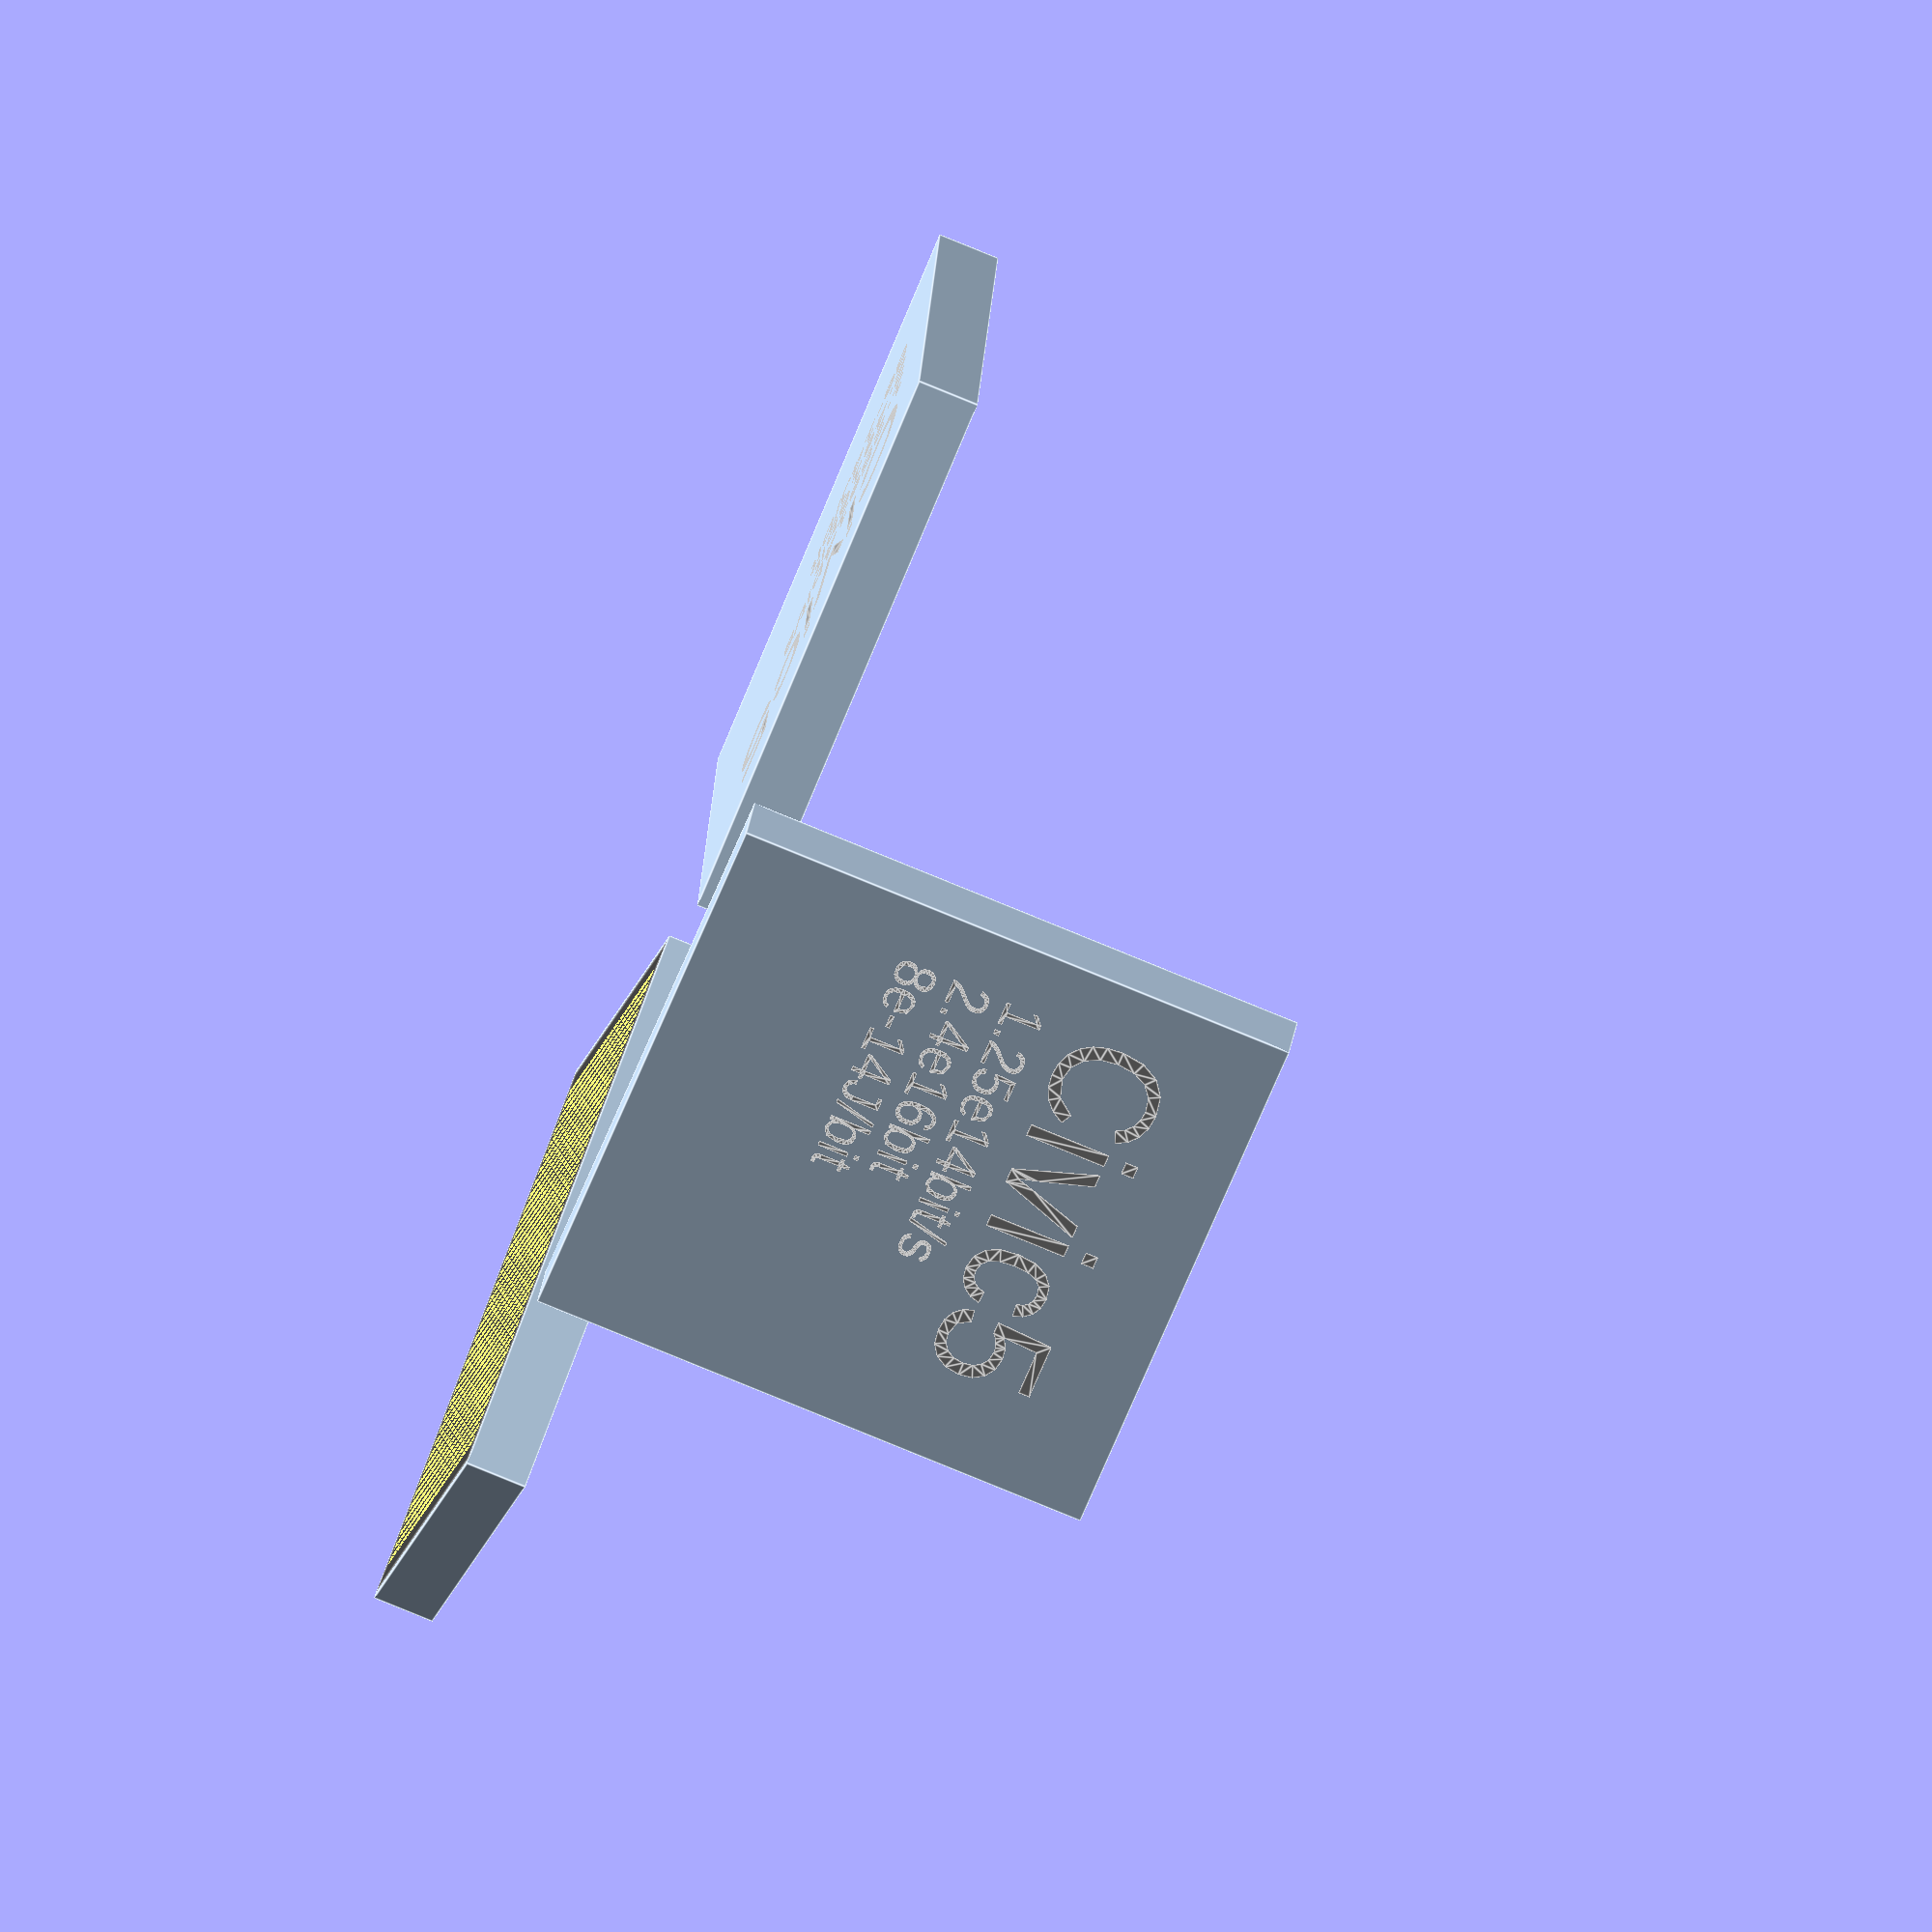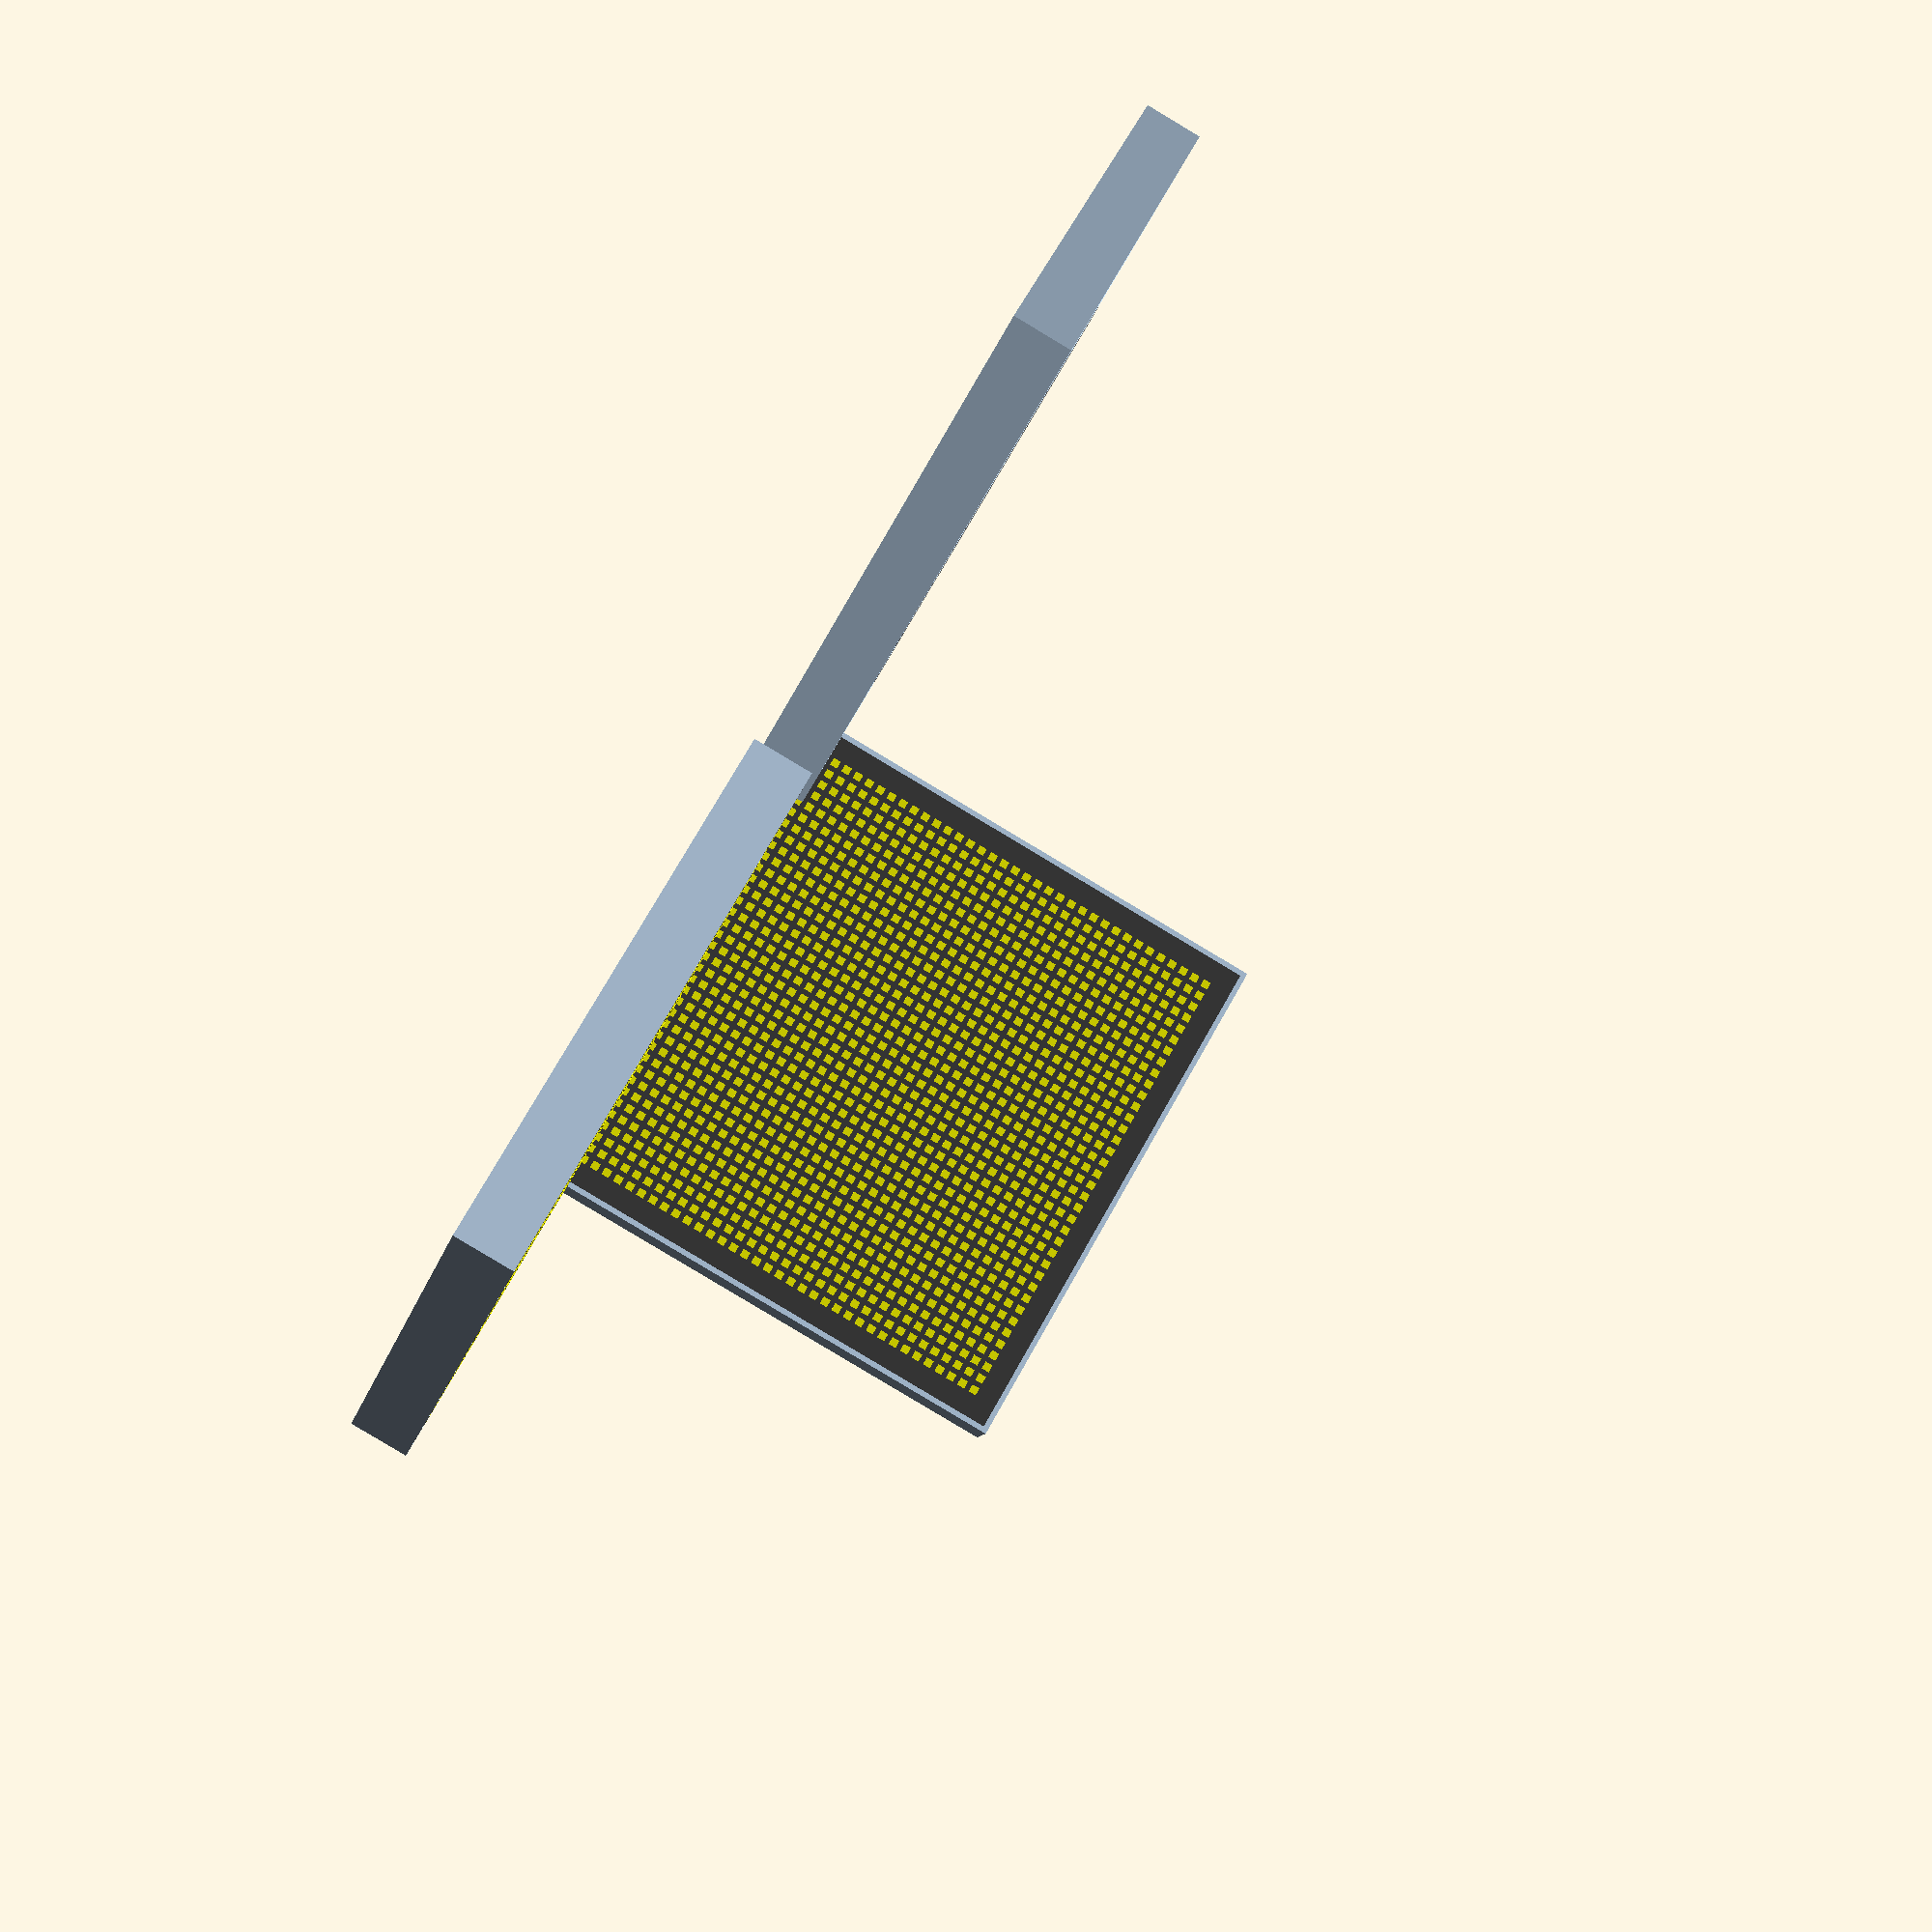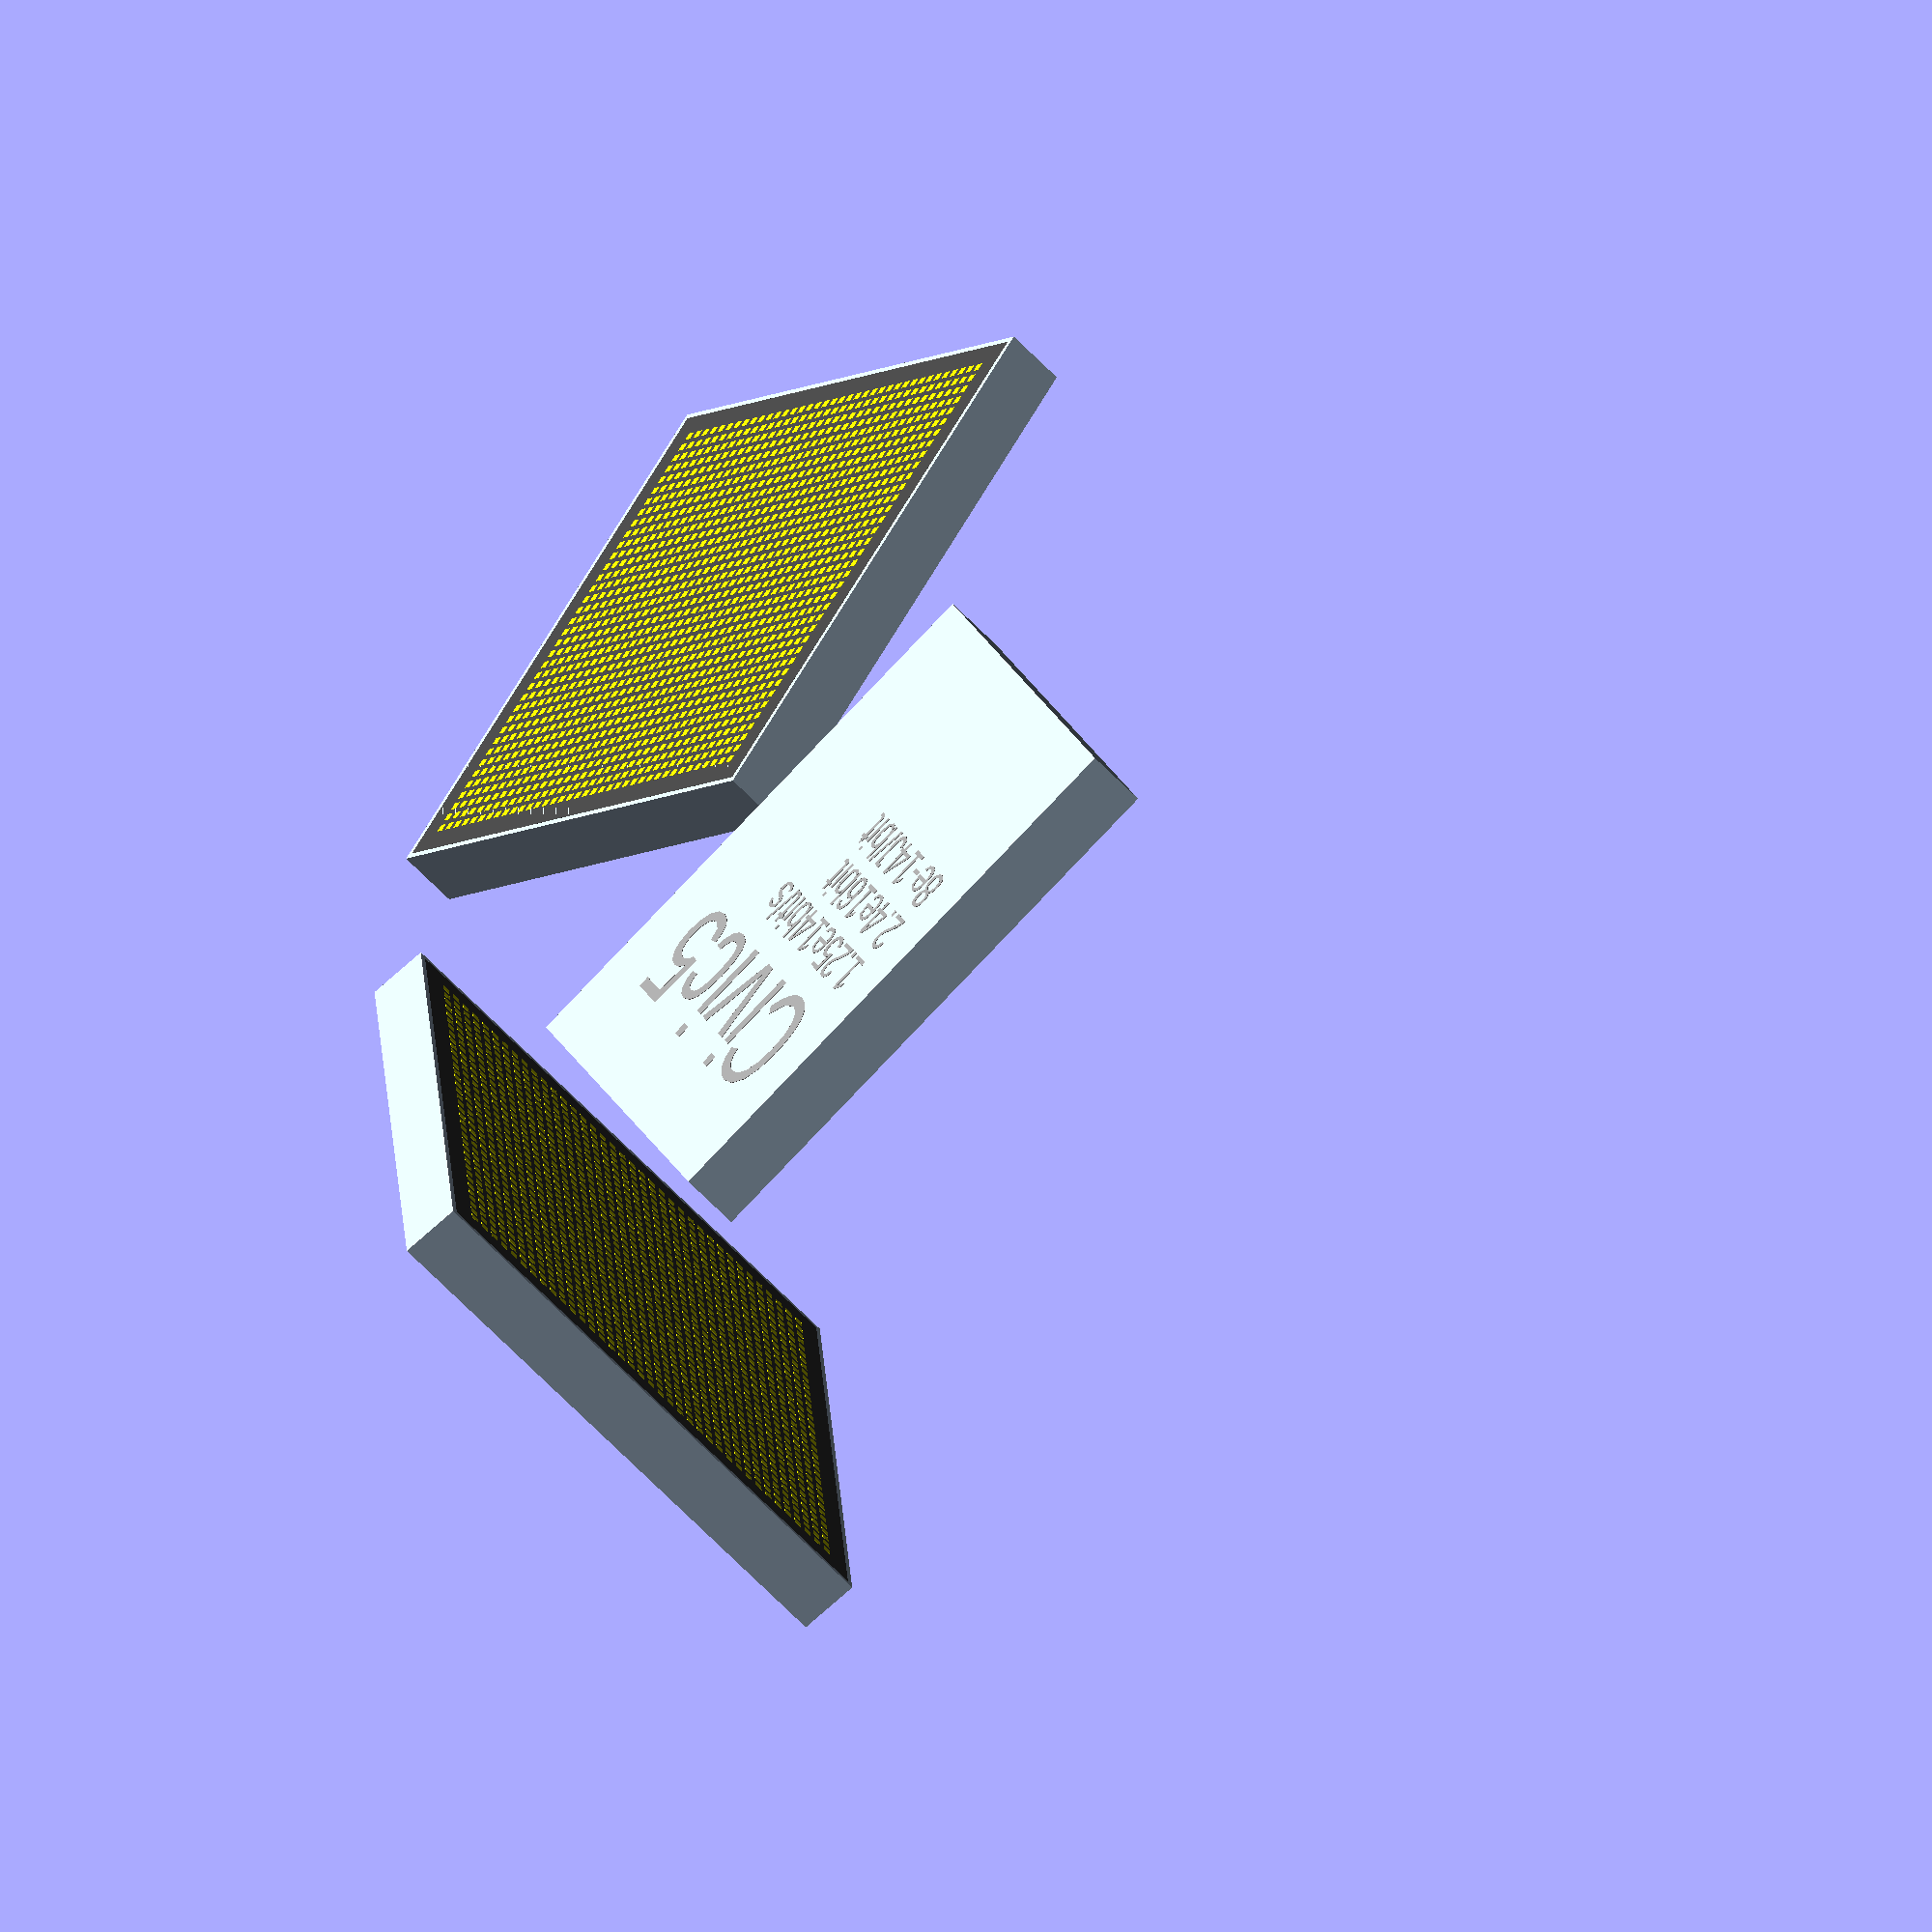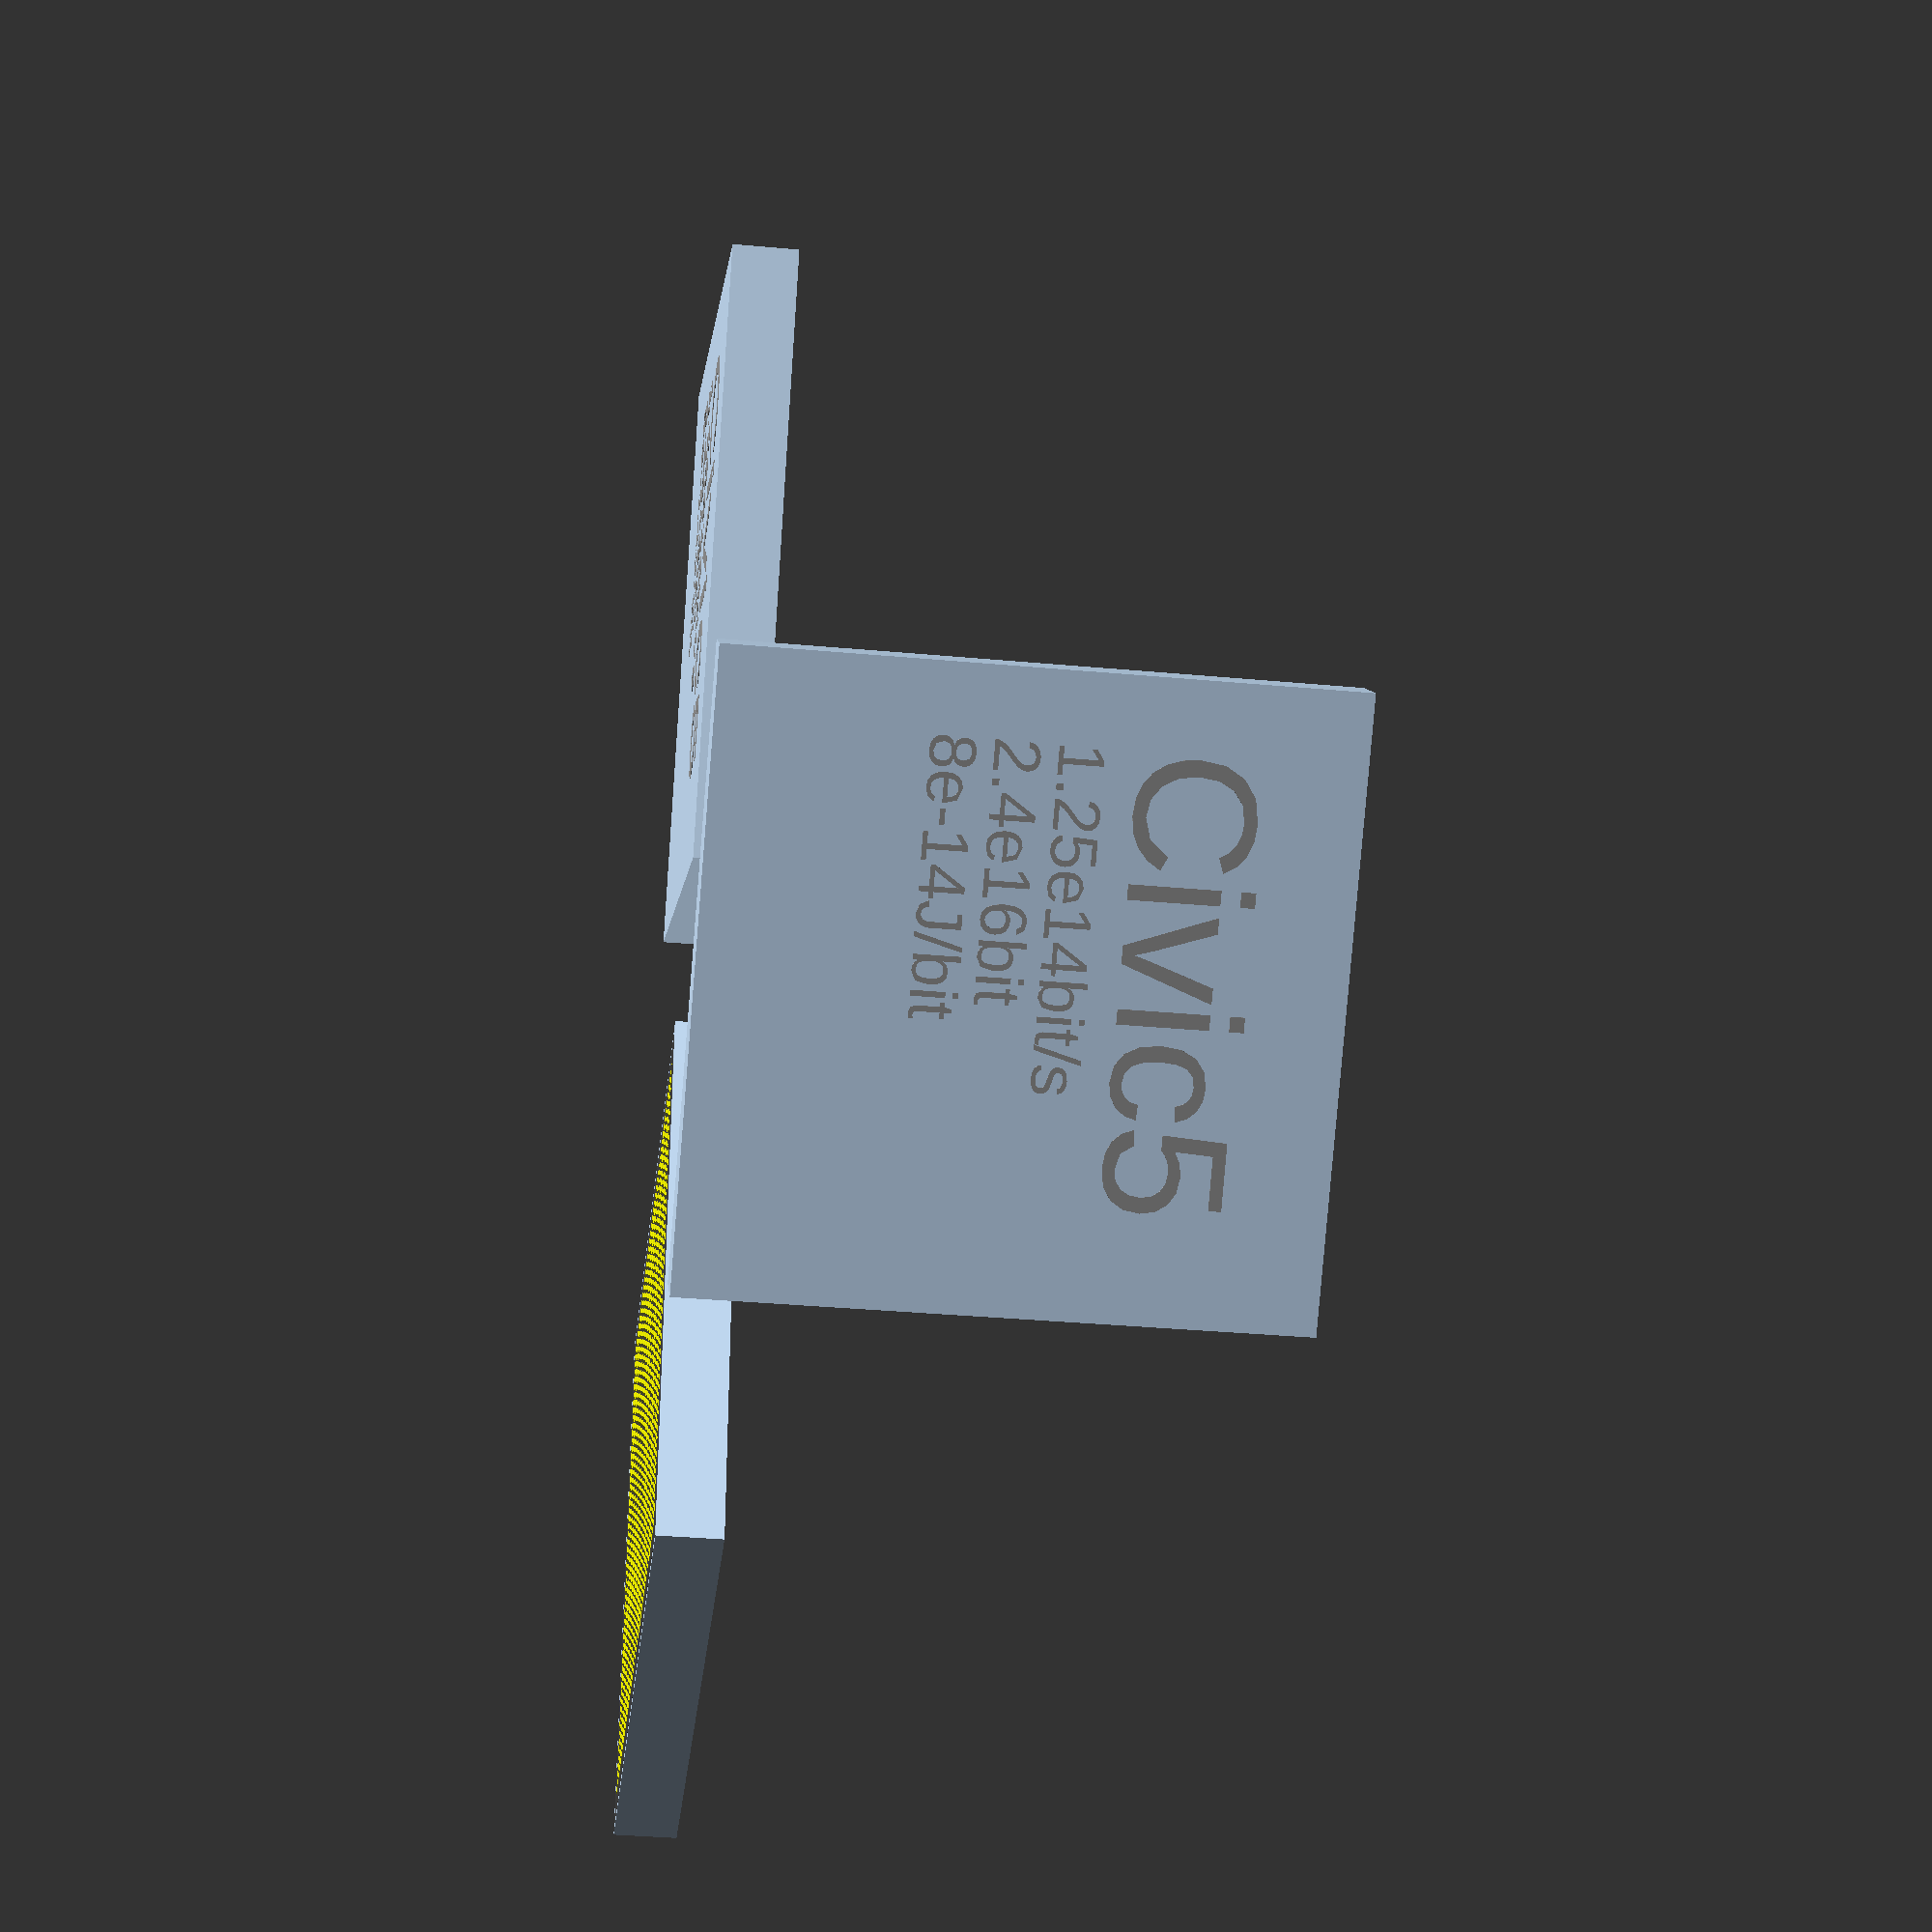
<openscad>
module civic5(pins=true,cover=true){
    color("#444"){
        cube([10,10,1]);
    }
    if(cover){
        translate([0,0,-0.099]){
            color([0.8,0.9,1]){
                difference(){
                    translate([-0.1,-0.1,0.1]){
                        cube([10.2,10.2,1.1]);
                    }
                    translate([0,0,-0.1]){
                        cube([10,10,1.2]);
                    }
                }
            }
        }
        color([0.6,0.6,0.6]){translate([0,0,1.1]){linear_extrude(0.01){
            translate([1,6.5,1]){text("Civic5",size=2);}
            translate([1,5.25,1]){text("1.25e14bit/s",size=0.75);}
            translate([1,4.25,1]){text("2.4e16bit",size=0.75);}
            translate([1,3.25,1]){text("8e-14J/bit",size=0.75);}
            //translate([1,2.25,1]){text("I/O 2.07e13bit/s",size=0.75);}
            //translate([1,1.25,1]){text("16GHz",size=0.75);}
        }}}
    }
    if(pins){
        color("#ff0"){union(){
                for(x=[0.5:0.25:9.5]){
                    for(y=[0.5:0.25:9.5]){
                        translate([x,y,0]){
                            cube([0.15,0.15,0.01],true);
                        }
                    }
        }}}
    }
}

civic5();
translate([10,20,0]){rotate([90,0,180+45]){
    civic5();
}}
translate([23,12,1]){rotate([180,0,180+30]){
    civic5();
}}

//use openscad civic5.scad -o civic5.png --colorscheme=Starnight --imgsize=1000,1000 --autocenter --viewall
//$vpt=[10,15,0];$vpd=80;

</openscad>
<views>
elev=80.4 azim=204.7 roll=247.7 proj=o view=edges
elev=265.0 azim=241.3 roll=300.9 proj=p view=wireframe
elev=60.9 azim=139.3 roll=222.8 proj=o view=solid
elev=34.9 azim=272.7 roll=263.0 proj=p view=wireframe
</views>
